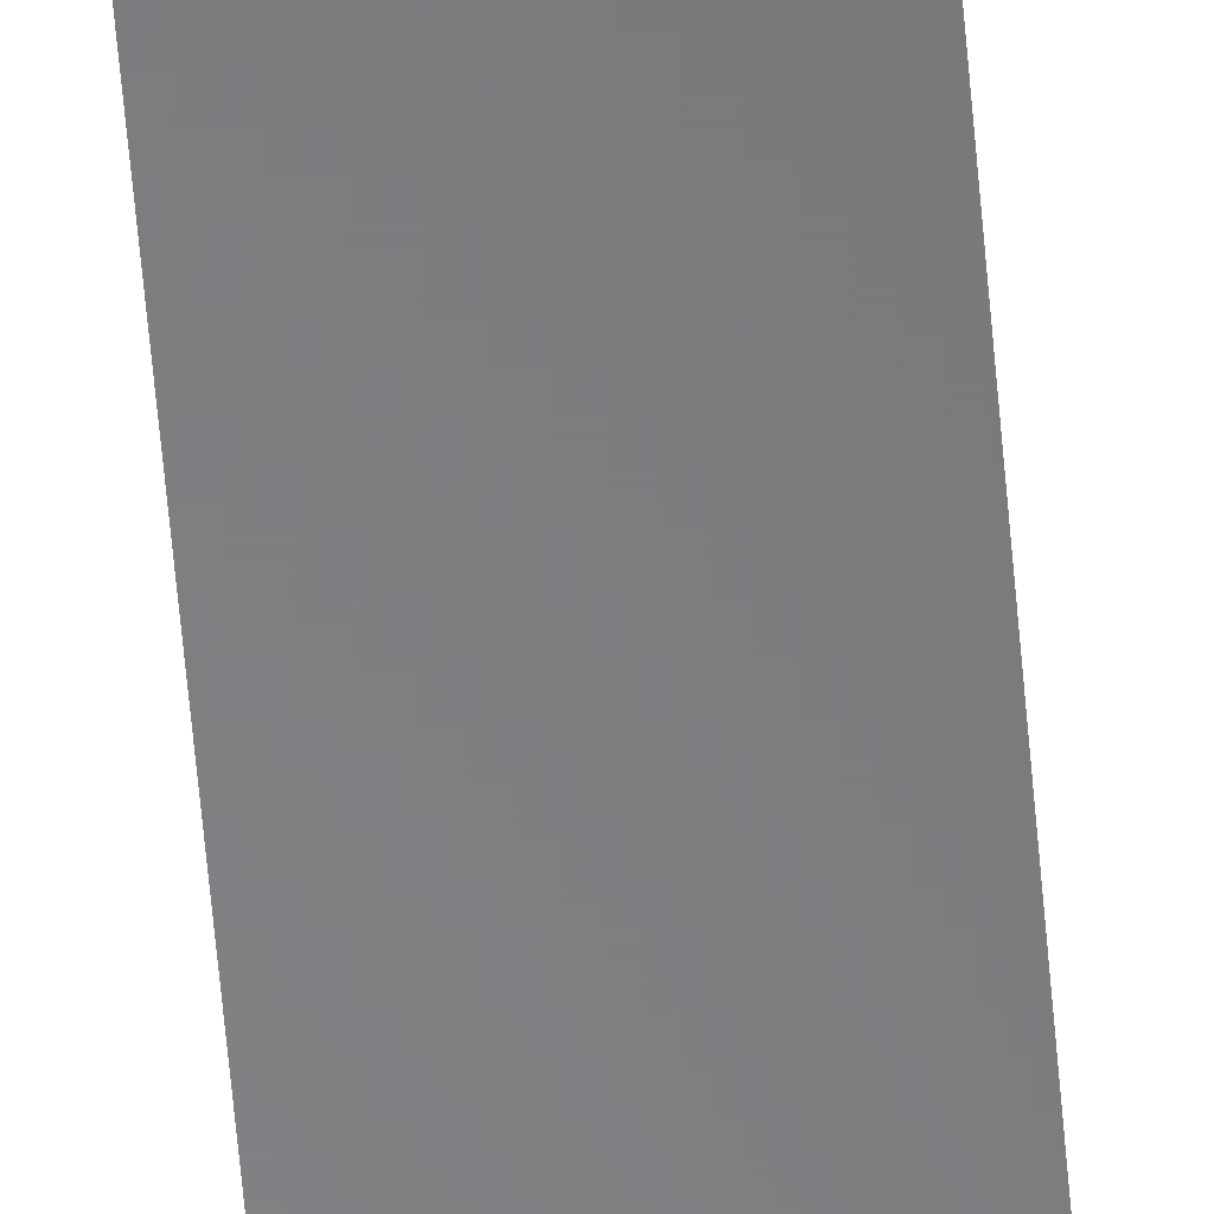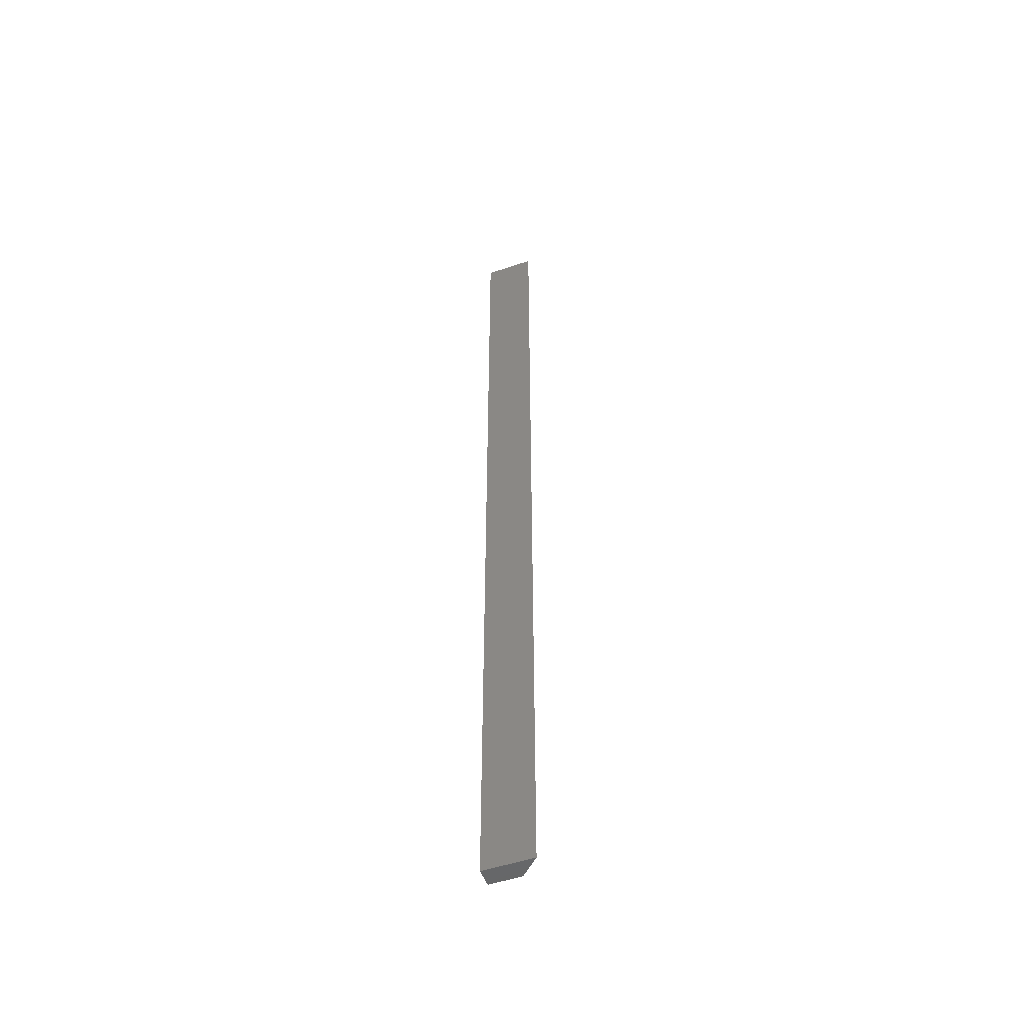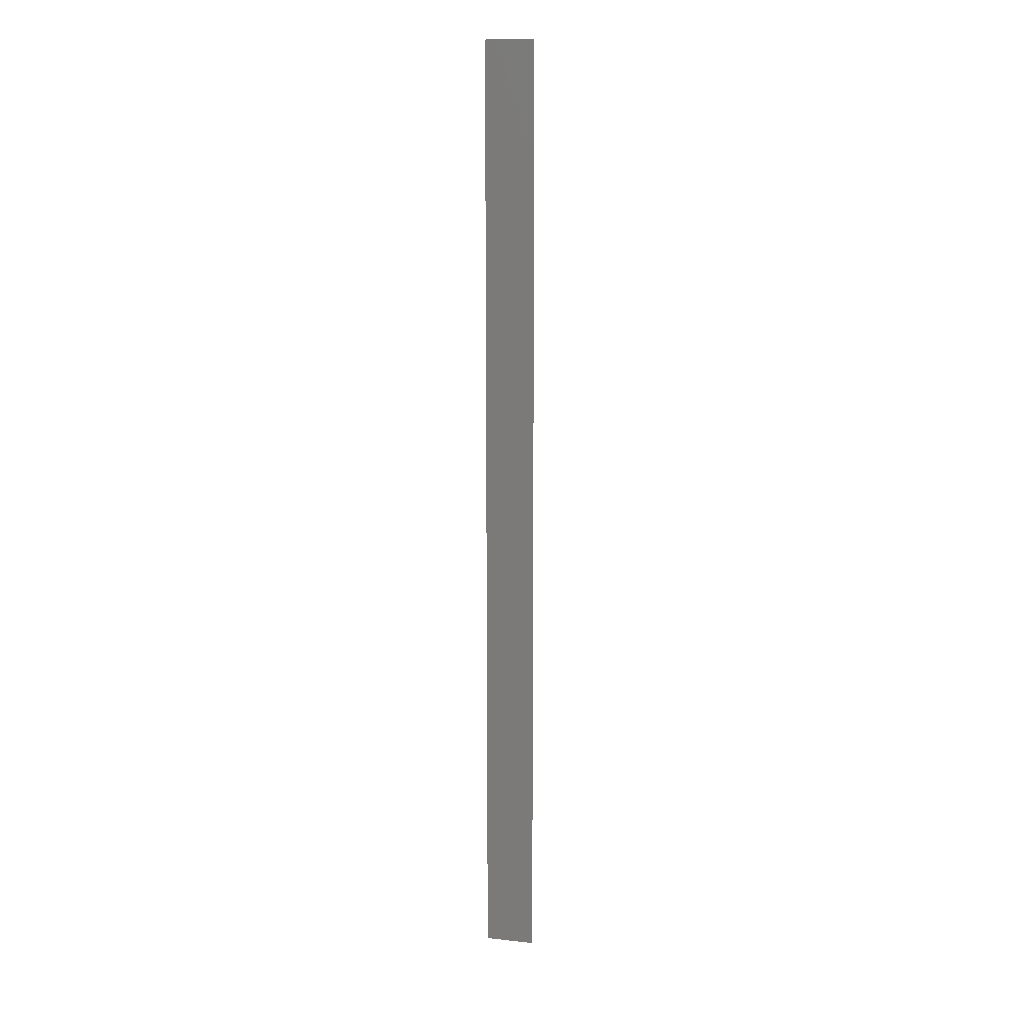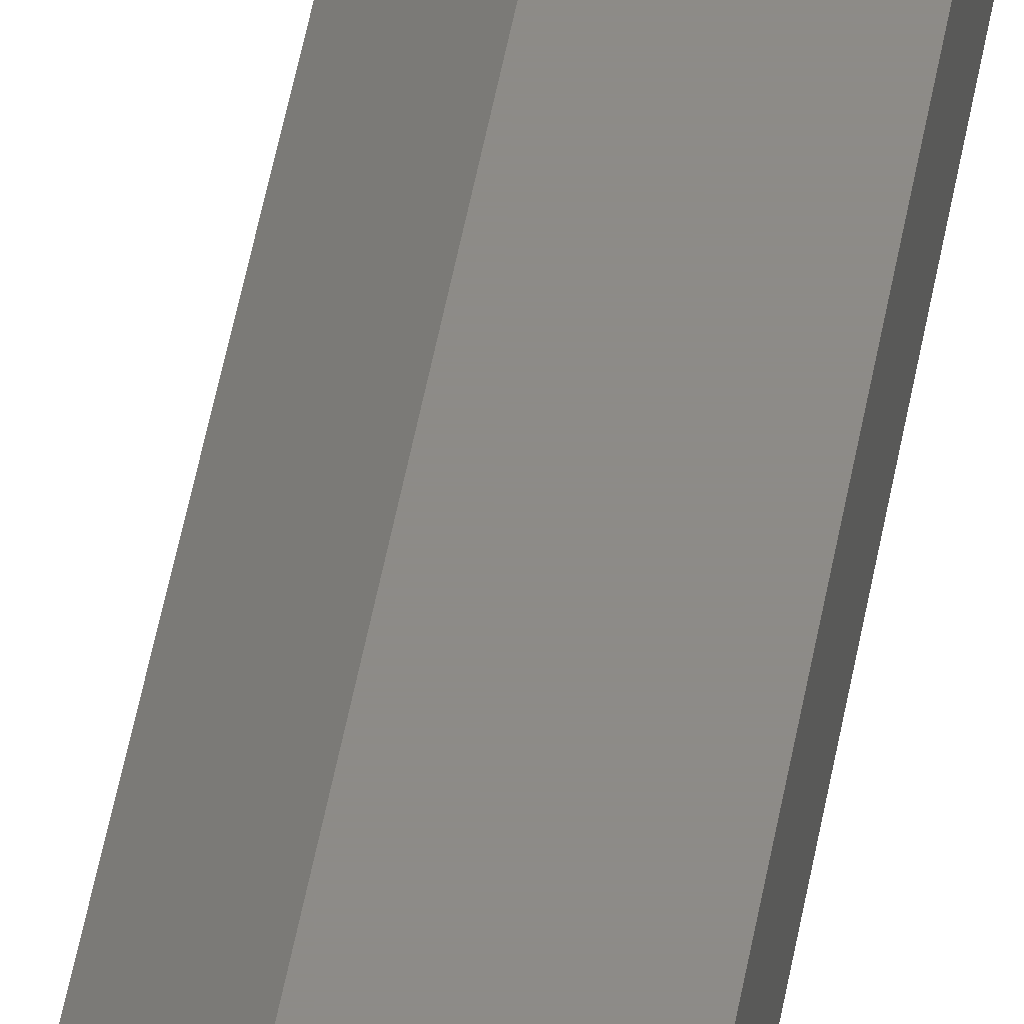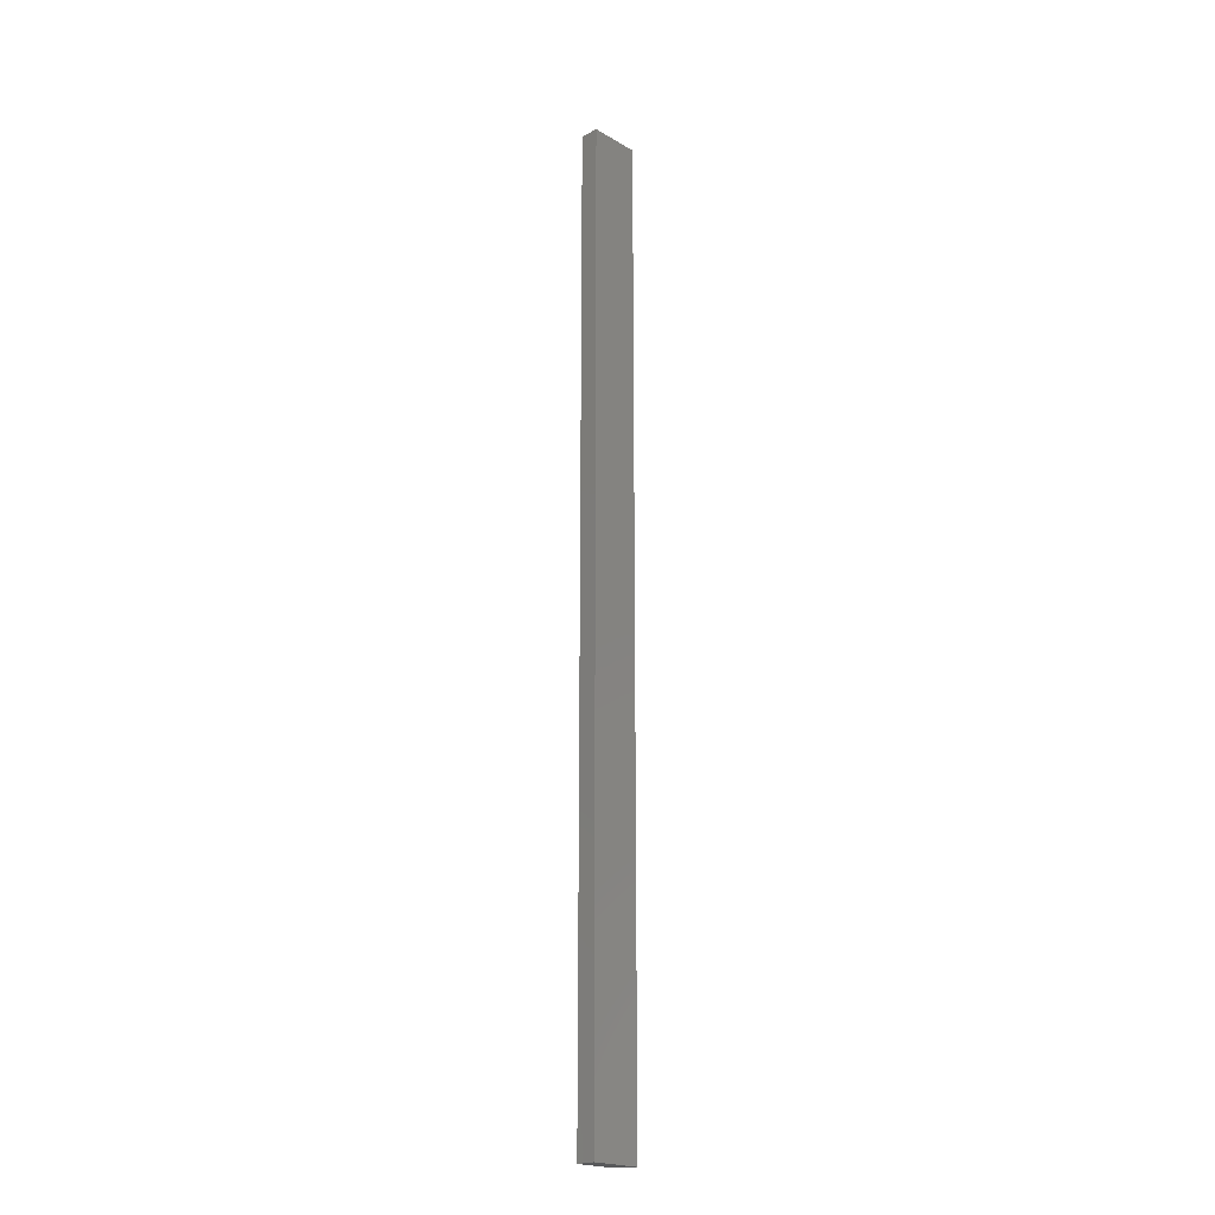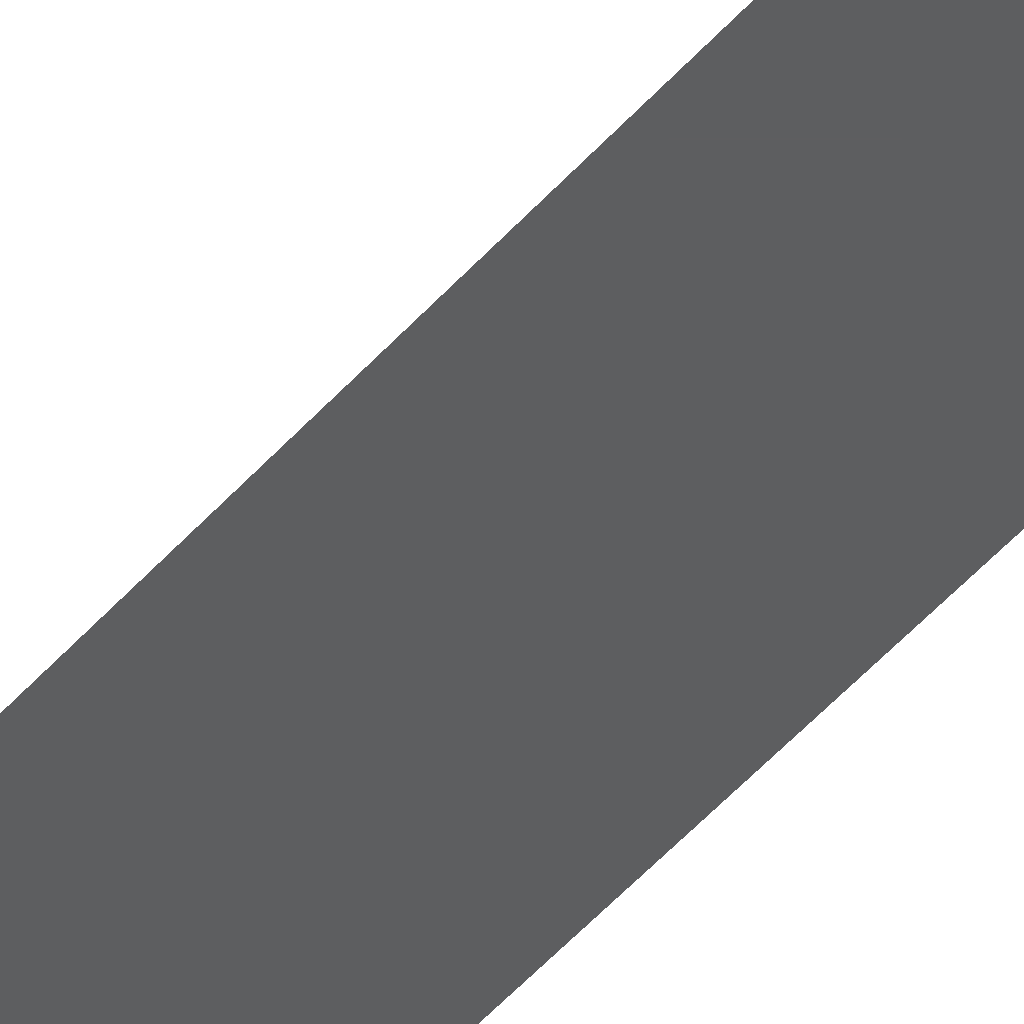
<metadata>
{"format":"stl","ext":"stl","renderer":"f3d","projection":"perspective","resolution":1024,"background":"white","views":[{"elev":-54.0,"azim":4.6,"up":"+Y"},{"elev":-51.1,"azim":20.2,"up":"+Z"},{"elev":11.8,"azim":14.3,"up":"+Z"},{"elev":34.8,"azim":-172.5,"up":"+Y"},{"elev":-20.9,"azim":-46.1,"up":"+Z"},{"elev":-35.0,"azim":148.4,"up":"+Y"}]}
</metadata>
<code>
# stl→obj: 8 verts, 12 faces
v -0.75 0 -0.3672
v -0.75 2.212e-17 0.03125
v -0.7368 1.461e-18 -0.3672
v -0.7368 2.358e-17 0.03125
v -0.729 -0.007812 0.03125
v -0.75 -0.007812 0.03125
v -0.75 -0.007812 -0.3672
v -0.729 -0.007812 -0.3672
f 1 2 3
f 3 2 4
f 5 4 6
f 6 4 2
f 7 1 8
f 8 1 3
f 7 8 6
f 6 8 5
f 8 3 5
f 5 3 4
f 6 2 7
f 7 2 1

</code>
